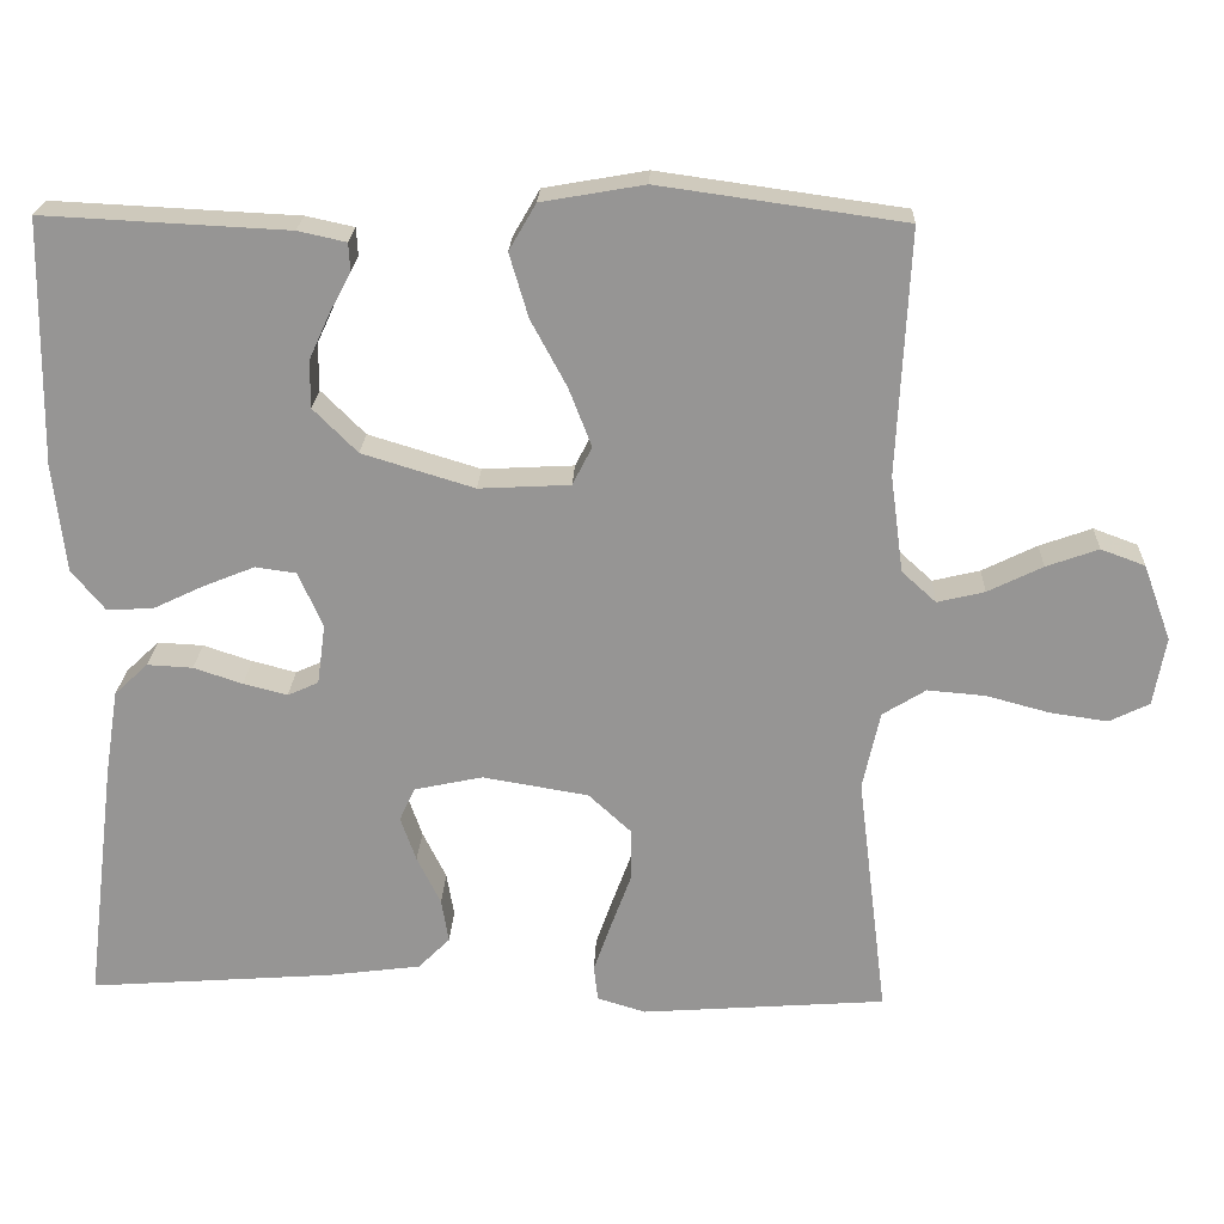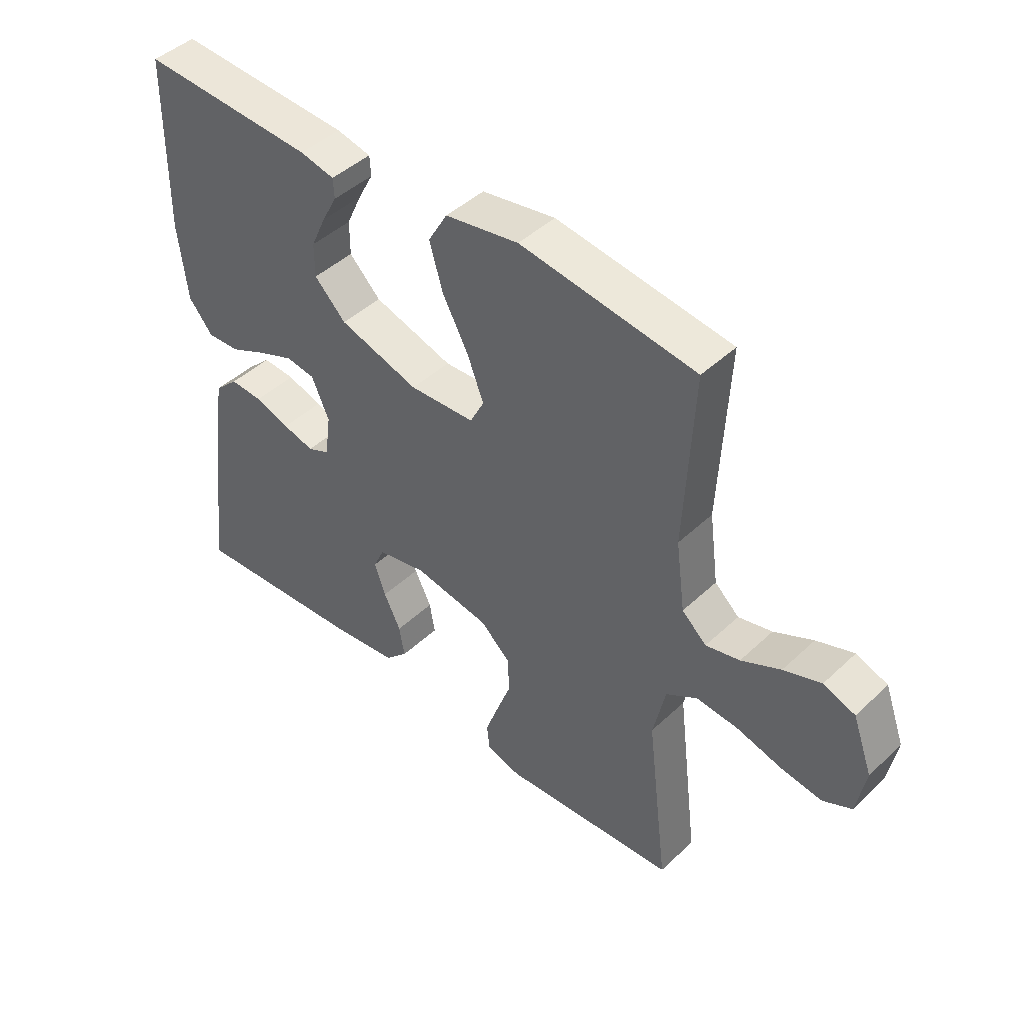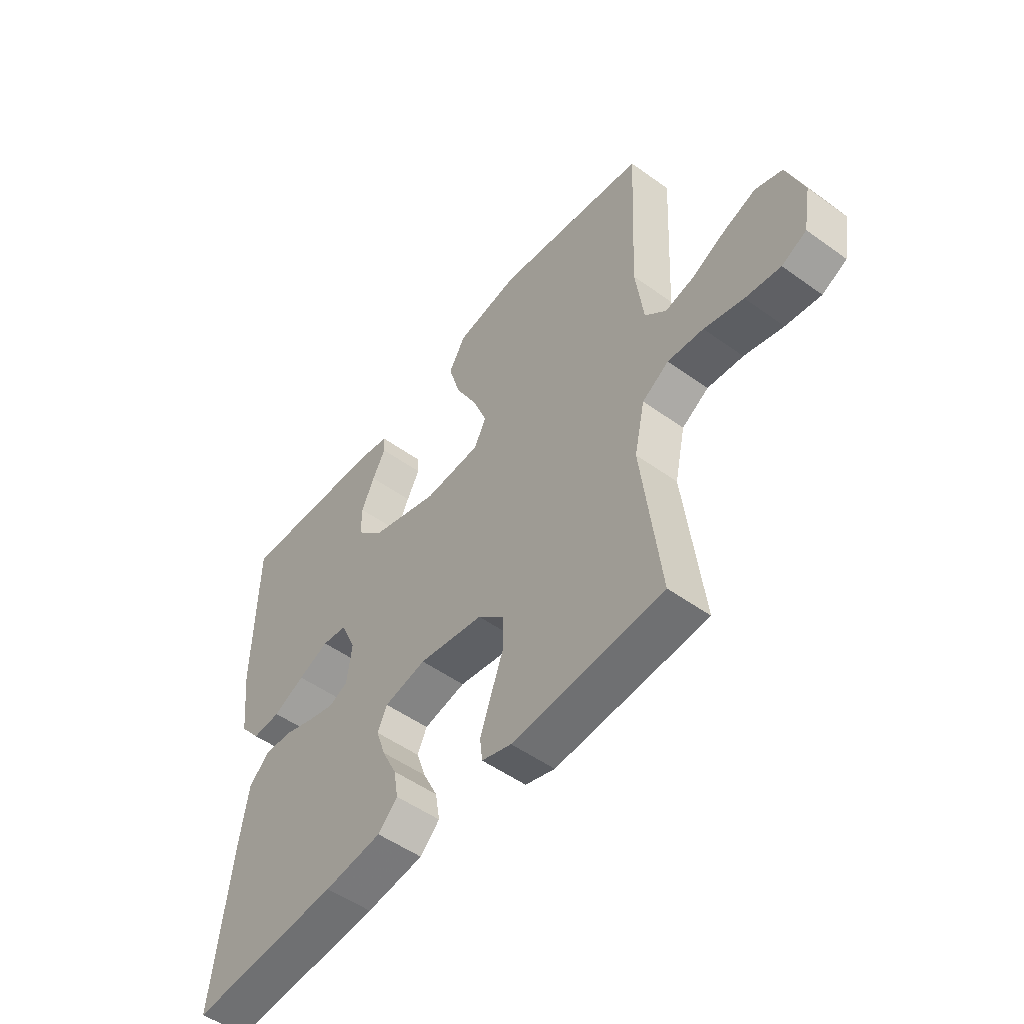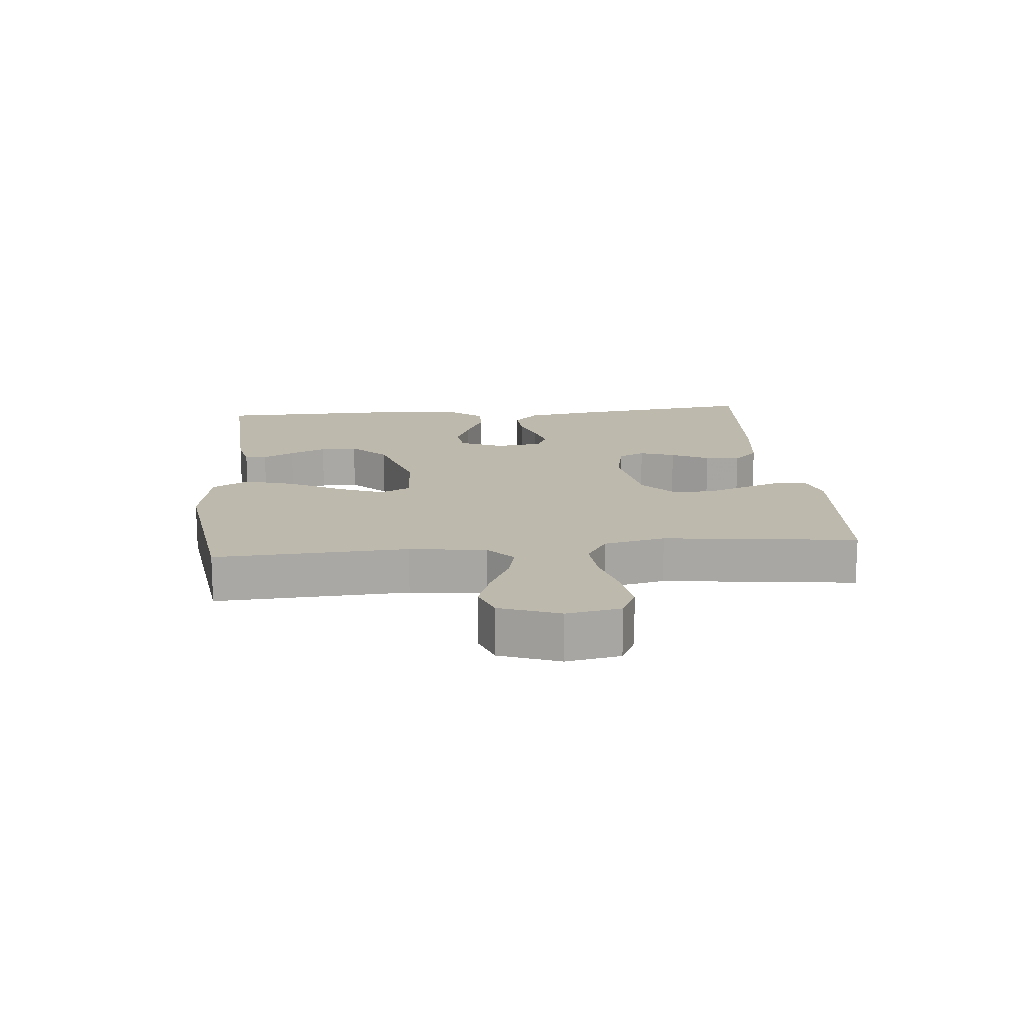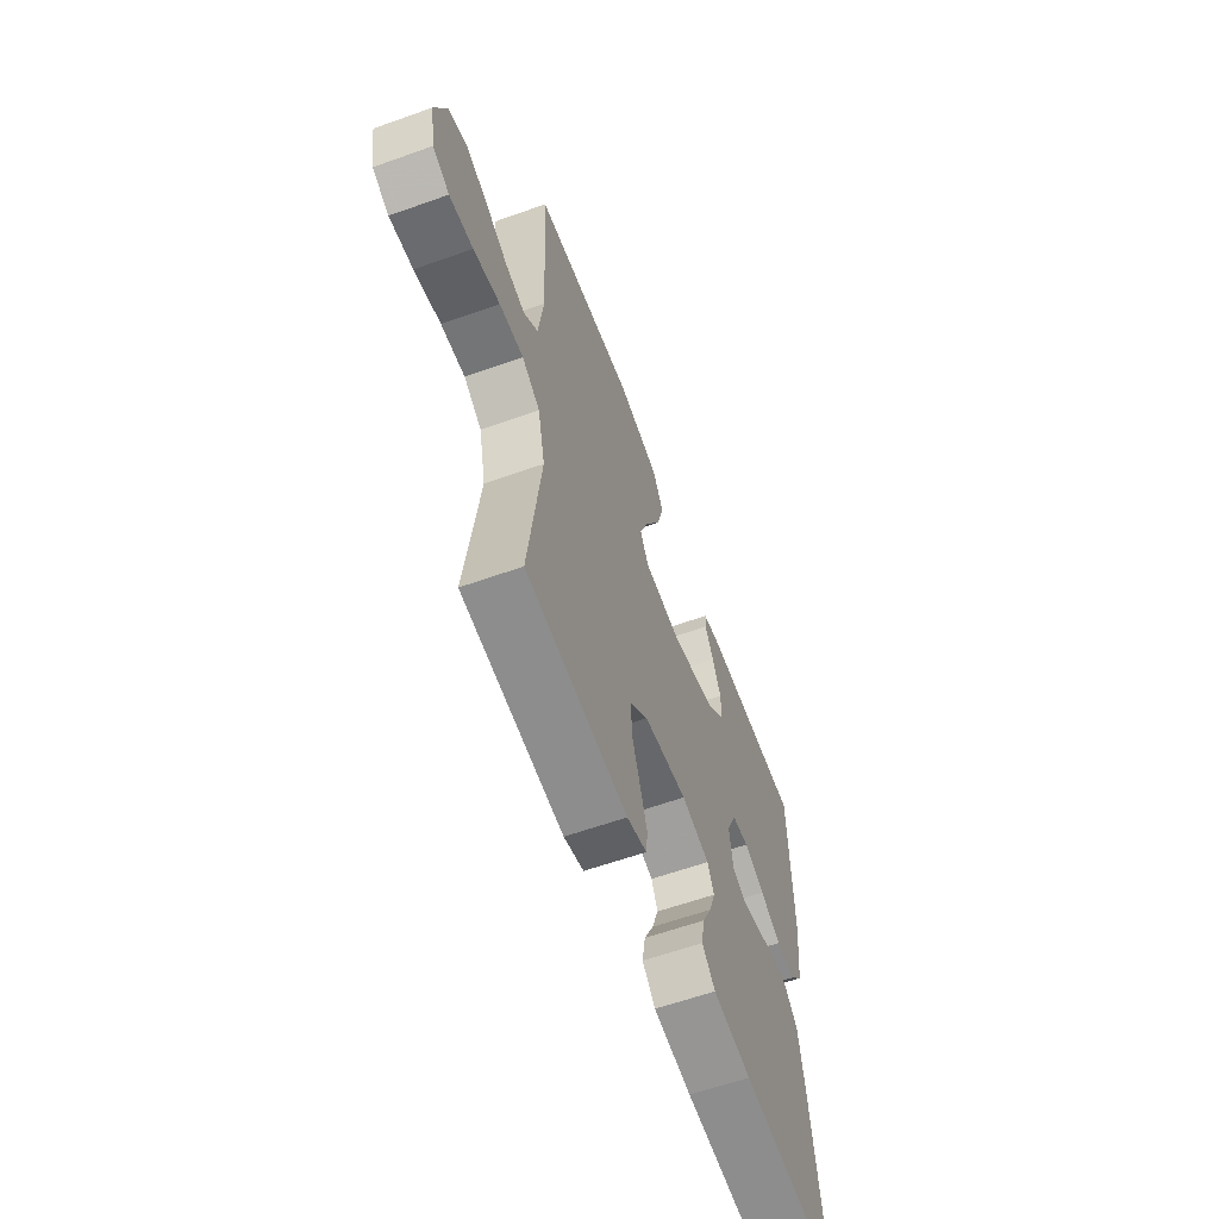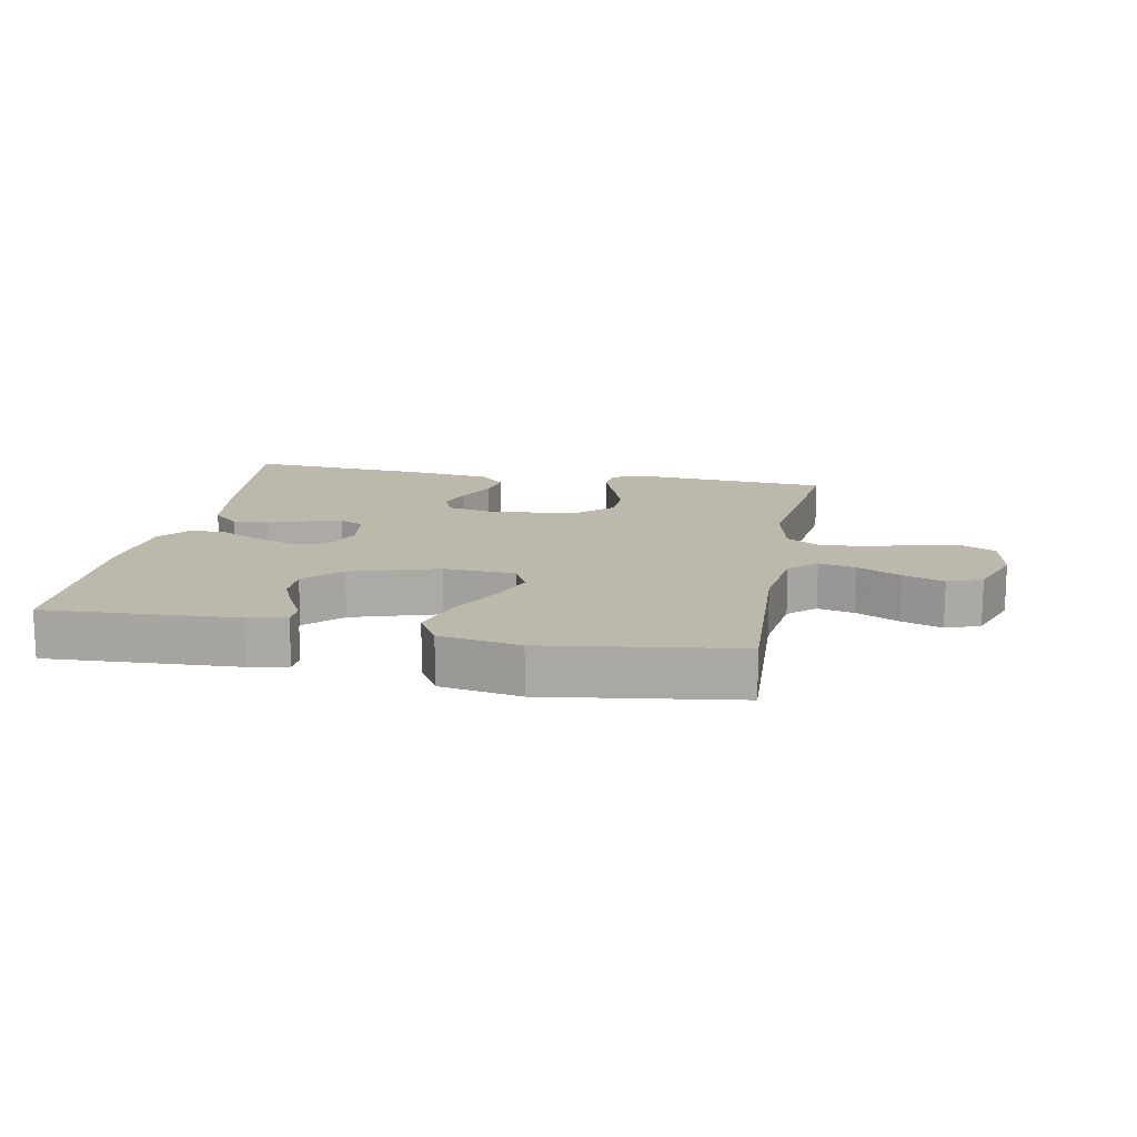
<metadata>
{"format":"obj","ext":"obj","renderer":"f3d","projection":"perspective","resolution":1024,"background":"white","views":[{"elev":22.1,"azim":2.3,"up":"+Z"},{"elev":44.8,"azim":42.7,"up":"+Z"},{"elev":-51.4,"azim":51.9,"up":"+Z"},{"elev":15.3,"azim":84.6,"up":"+Y"},{"elev":-60.8,"azim":110.0,"up":"+Z"},{"elev":14.6,"azim":10.7,"up":"+Y"}]}
</metadata>
<code>
v 0.5 0.07 -0.5
v 0.2 0.07 -0.522
v 0.141 0.07 -0.504
v 0.136 0.07 -0.46
v 0.158 0.07 -0.398
v 0.183 0.07 -0.33
v 0.182 0.07 -0.267
v 0.13 0.07 -0.219
v 0 0.07 -0.197
v -0.084 0.07 -0.215
v -0.103 0.07 -0.256
v -0.084 0.07 -0.311
v -0.055 0.07 -0.37
v -0.046 0.07 -0.424
v -0.085 0.07 -0.463
v -0.2 0.07 -0.478
v -0.5 0.07 -0.5
v -0.463 0.07 -0.2
v -0.446 0.07 -0.093
v -0.405 0.07 -0.054
v -0.349 0.07 -0.057
v -0.289 0.07 -0.077
v -0.235 0.07 -0.091
v -0.197 0.07 -0.074
v -0.187 0.07 0
v -0.217 0.07 0.068
v -0.267 0.07 0.075
v -0.329 0.07 0.05
v -0.392 0.07 0.02
v -0.449 0.07 0.017
v -0.49 0.07 0.067
v -0.505 0.07 0.2
v -0.5 0.07 0.5
v -0.2 0.07 0.485
v -0.141 0.07 0.472
v -0.139 0.07 0.438
v -0.165 0.07 0.389
v -0.191 0.07 0.332
v -0.191 0.07 0.274
v -0.137 0.07 0.22
v 0 0.07 0.178
v 0.112 0.07 0.184
v 0.136 0.07 0.231
v 0.108 0.07 0.303
v 0.064 0.07 0.385
v 0.041 0.07 0.463
v 0.074 0.07 0.52
v 0.2 0.07 0.542
v 0.5 0.07 0.5
v 0.485 0.07 0.2
v 0.501 0.07 0.081
v 0.543 0.07 0.043
v 0.601 0.07 0.057
v 0.668 0.07 0.09
v 0.732 0.07 0.113
v 0.786 0.07 0.093
v 0.82 0.07 0
v 0.805 0.07 -0.084
v 0.756 0.07 -0.108
v 0.686 0.07 -0.098
v 0.608 0.07 -0.077
v 0.537 0.07 -0.071
v 0.484 0.07 -0.104
v 0.463 0.07 -0.2
v 0.5 0 -0.5
v 0.2 0 -0.522
v 0.141 0 -0.504
v 0.136 0 -0.46
v 0.158 0 -0.398
v 0.183 0 -0.33
v 0.182 0 -0.267
v 0.13 0 -0.219
v 0 0 -0.197
v -0.084 0 -0.215
v -0.103 0 -0.256
v -0.084 0 -0.311
v -0.055 0 -0.37
v -0.046 0 -0.424
v -0.085 0 -0.463
v -0.2 0 -0.478
v -0.5 0 -0.5
v -0.463 0 -0.2
v -0.446 0 -0.093
v -0.405 0 -0.054
v -0.349 0 -0.057
v -0.289 0 -0.077
v -0.235 0 -0.091
v -0.197 0 -0.074
v -0.187 0 0
v -0.217 0 0.068
v -0.267 0 0.075
v -0.329 0 0.05
v -0.392 0 0.02
v -0.449 0 0.017
v -0.49 0 0.067
v -0.505 0 0.2
v -0.5 0 0.5
v -0.2 0 0.485
v -0.141 0 0.472
v -0.139 0 0.438
v -0.165 0 0.389
v -0.191 0 0.332
v -0.191 0 0.274
v -0.137 0 0.22
v 0 0 0.178
v 0.112 0 0.184
v 0.136 0 0.231
v 0.108 0 0.303
v 0.064 0 0.385
v 0.041 0 0.463
v 0.074 0 0.52
v 0.2 0 0.542
v 0.5 0 0.5
v 0.485 0 0.2
v 0.501 0 0.081
v 0.543 0 0.043
v 0.601 0 0.057
v 0.668 0 0.09
v 0.732 0 0.113
v 0.786 0 0.093
v 0.82 0 0
v 0.805 0 -0.084
v 0.756 0 -0.108
v 0.686 0 -0.098
v 0.608 0 -0.077
v 0.537 0 -0.071
v 0.484 0 -0.104
v 0.463 0 -0.2
f 58 59 60 61
f 58 61 62
f 57 58 62
f 56 57 62
f 53 54 55 56
f 52 53 56 62
f 51 52 62 63
f 47 48 49 50
f 44 45 46 47
f 43 44 47 50
f 42 43 50 51
f 34 35 36 37
f 34 37 38
f 33 34 38 39
f 28 29 30 31
f 27 28 31 32
f 26 27 32 33
f 19 20 21 22
f 19 22 23
f 18 19 23
f 17 18 23 24
f 15 16 17 24
f 12 13 14 15
f 11 12 15 24
f 3 4 5 6
f 1 2 3 6
f 64 1 6 7
f 63 64 7 8
f 41 42 51 63
f 40 41 63 8
f 26 33 39 40
f 25 26 40 8
f 10 11 24 25
f 9 10 25
f 8 9 25
f 125 124 123 122
f 126 125 122
f 126 122 121
f 126 121 120
f 120 119 118 117
f 126 120 117 116
f 127 126 116 115
f 114 113 112 111
f 111 110 109 108
f 114 111 108 107
f 115 114 107 106
f 101 100 99 98
f 102 101 98
f 103 102 98 97
f 95 94 93 92
f 96 95 92 91
f 97 96 91 90
f 86 85 84 83
f 87 86 83
f 87 83 82
f 88 87 82 81
f 88 81 80 79
f 79 78 77 76
f 88 79 76 75
f 70 69 68 67
f 70 67 66 65
f 71 70 65 128
f 72 71 128 127
f 127 115 106 105
f 72 127 105 104
f 104 103 97 90
f 72 104 90 89
f 89 88 75 74
f 89 74 73
f 89 73 72
f 1 65 66 2
f 2 66 67 3
f 3 67 68 4
f 4 68 69 5
f 5 69 70 6
f 6 70 71 7
f 7 71 72 8
f 8 72 73 9
f 9 73 74 10
f 10 74 75 11
f 11 75 76 12
f 12 76 77 13
f 13 77 78 14
f 14 78 79 15
f 15 79 80 16
f 16 80 81 17
f 17 81 82 18
f 18 82 83 19
f 19 83 84 20
f 20 84 85 21
f 21 85 86 22
f 22 86 87 23
f 23 87 88 24
f 24 88 89 25
f 25 89 90 26
f 26 90 91 27
f 27 91 92 28
f 28 92 93 29
f 29 93 94 30
f 30 94 95 31
f 31 95 96 32
f 32 96 97 33
f 33 97 98 34
f 34 98 99 35
f 35 99 100 36
f 36 100 101 37
f 37 101 102 38
f 38 102 103 39
f 39 103 104 40
f 40 104 105 41
f 41 105 106 42
f 42 106 107 43
f 43 107 108 44
f 44 108 109 45
f 45 109 110 46
f 46 110 111 47
f 47 111 112 48
f 48 112 113 49
f 49 113 114 50
f 50 114 115 51
f 51 115 116 52
f 52 116 117 53
f 53 117 118 54
f 54 118 119 55
f 55 119 120 56
f 56 120 121 57
f 57 121 122 58
f 58 122 123 59
f 59 123 124 60
f 60 124 125 61
f 61 125 126 62
f 62 126 127 63
f 63 127 128 64
f 64 128 65 1

</code>
